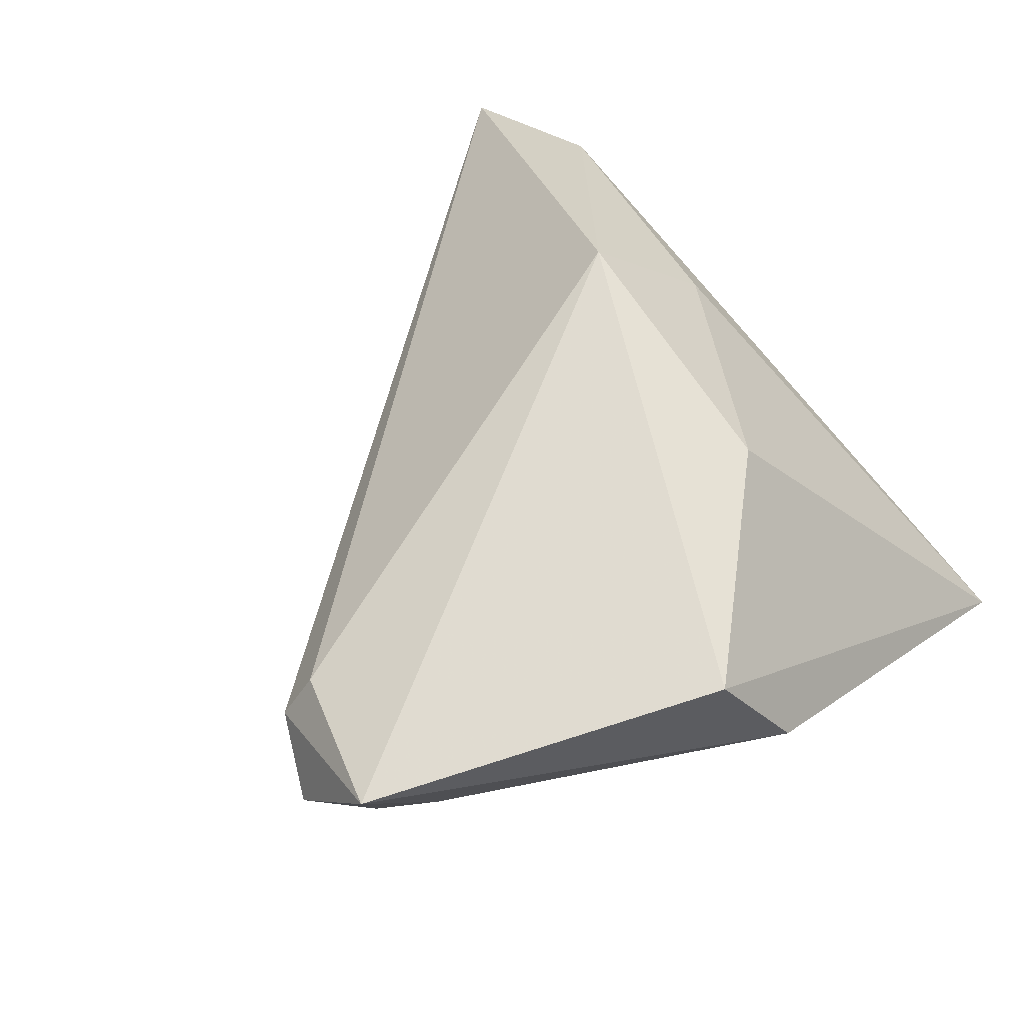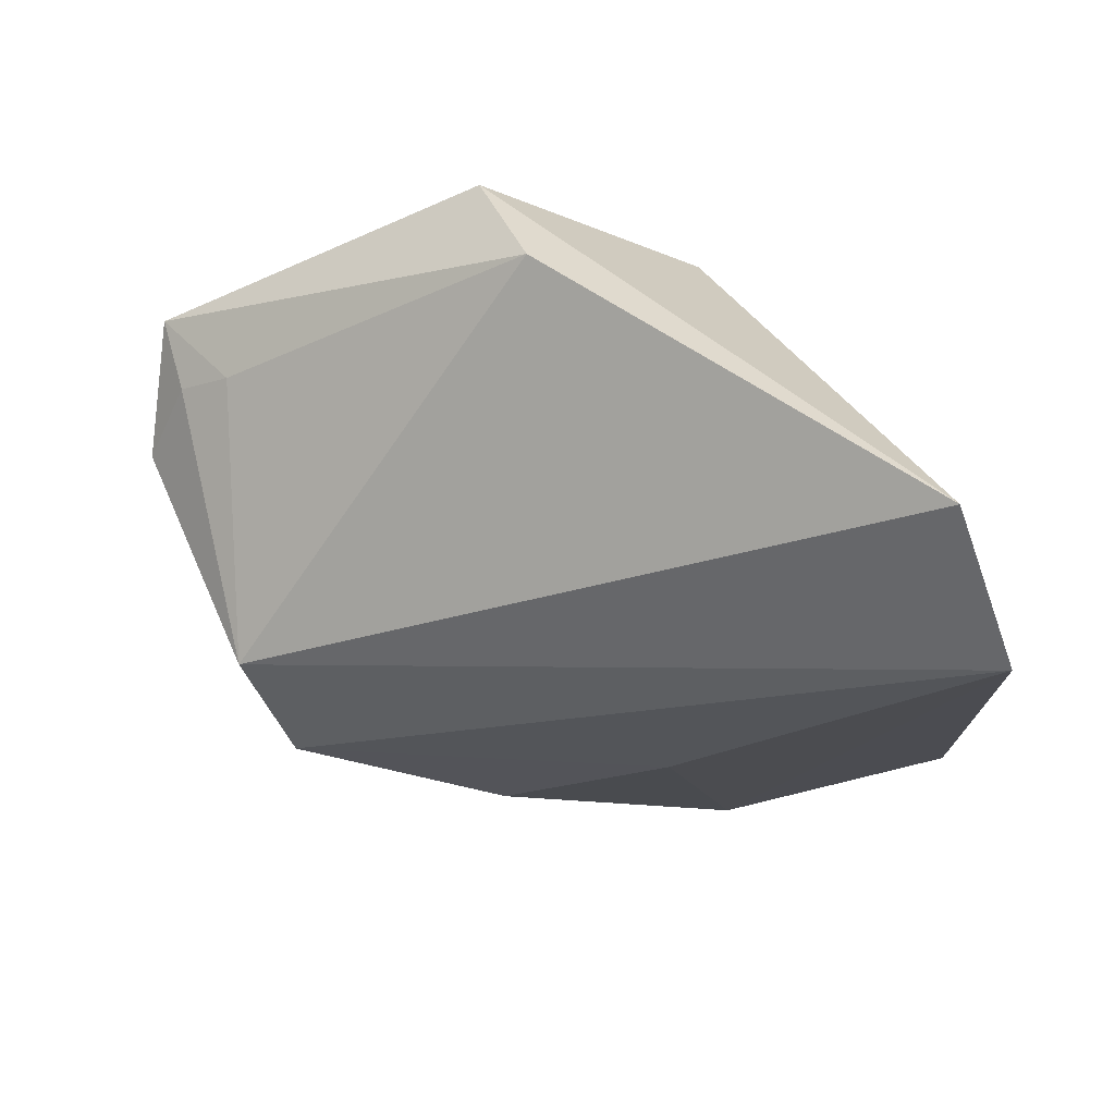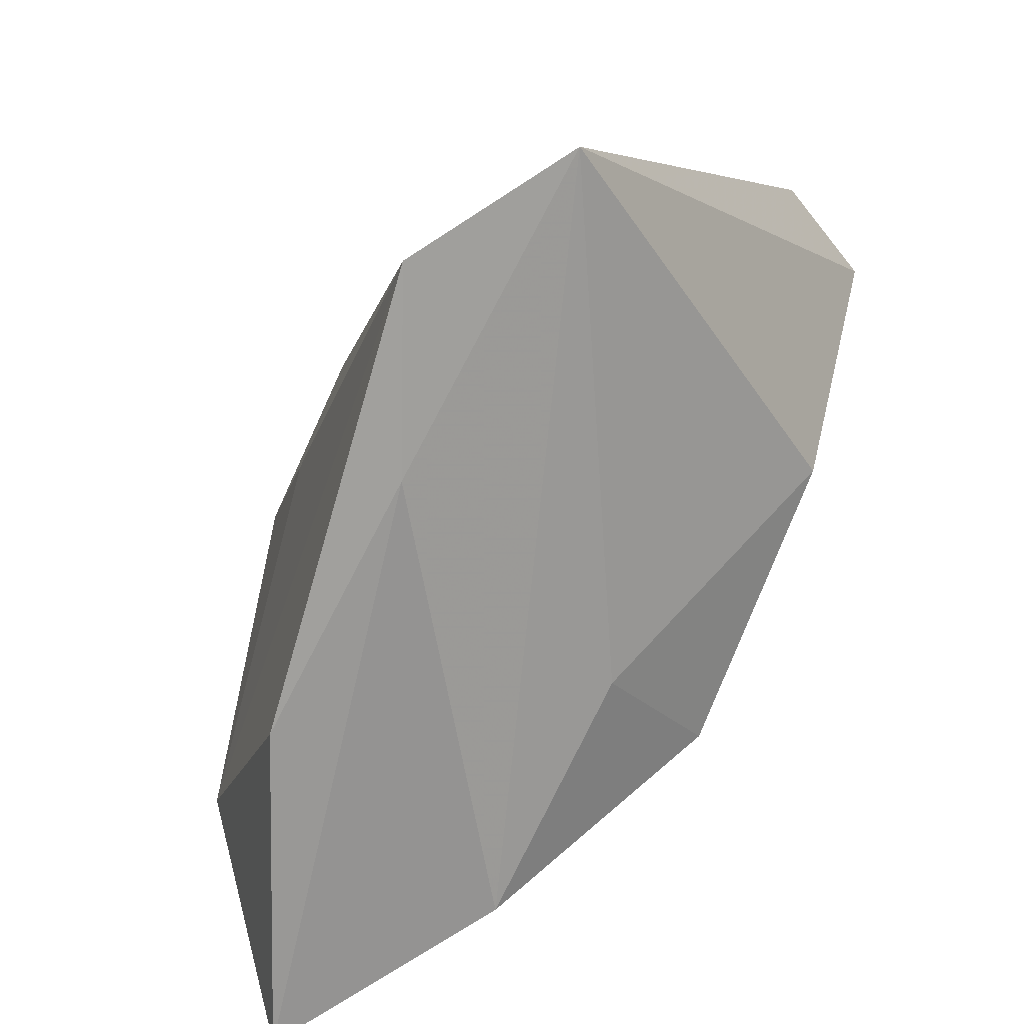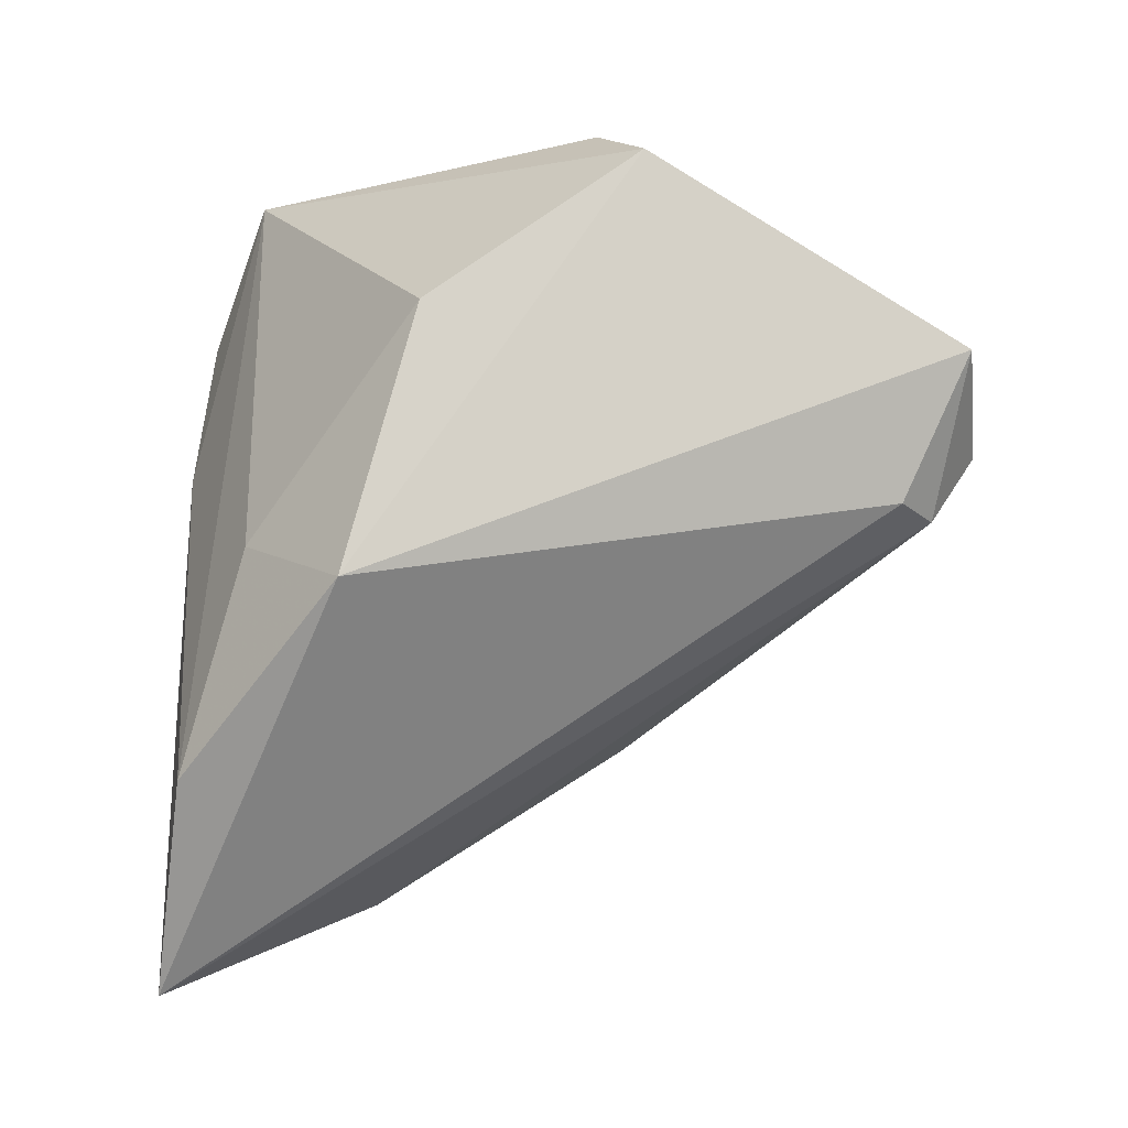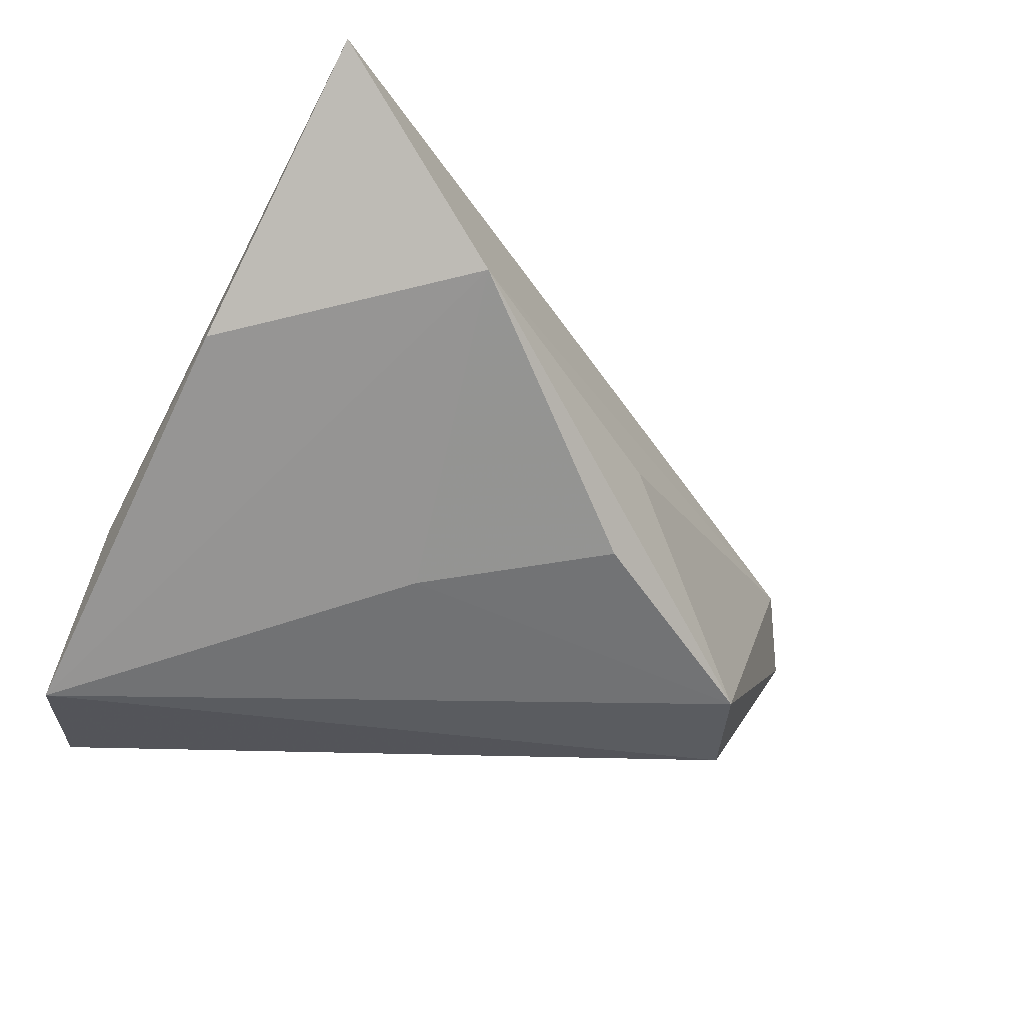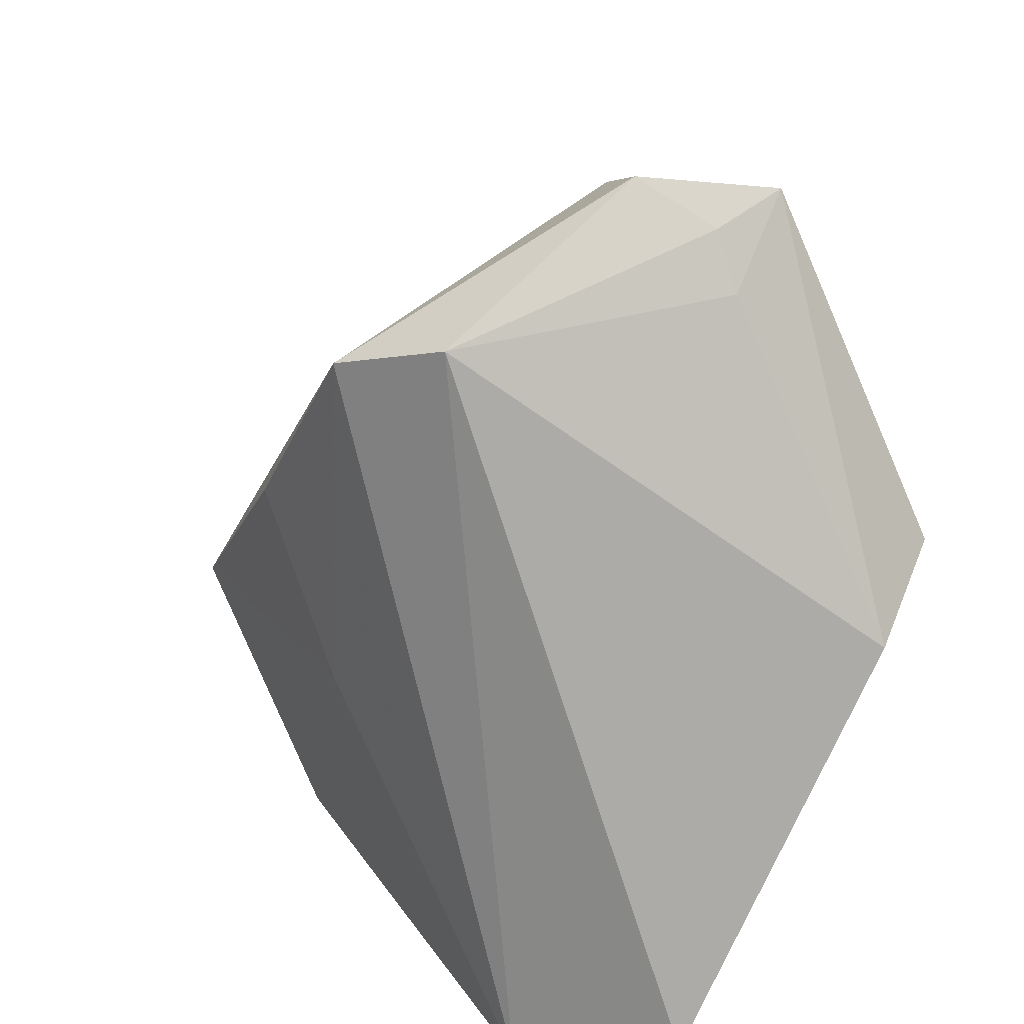
<metadata>
{"format":"obj","ext":"obj","renderer":"f3d","projection":"perspective","resolution":1024,"background":"white","views":[{"elev":64.5,"azim":-136.4,"up":"+Z"},{"elev":-22.1,"azim":-90.3,"up":"+Z"},{"elev":-69.7,"azim":-113.5,"up":"+Y"},{"elev":76.1,"azim":90.5,"up":"+Z"},{"elev":-58.4,"azim":62.9,"up":"+Z"},{"elev":36.6,"azim":-127.4,"up":"+Y"}]}
</metadata>
<code>
v 0.003026 0.04527 0.01763
v -0.008164 -0.03841 -0.01633
v -0.04094 0.01145 0.0156
v -0.004485 0.05454 0.009526
v 0.03356 -0.03402 0.0115
v 0.05575 -0.03761 -0.004513
v -0.01671 -0.007711 0.02757
v 0.02192 -0.03841 -0.01811
v -0.01693 0.04468 0.01342
v 0.01421 -0.01559 0.02757
v -0.02808 -0.03734 -0.02454
v 0.00647 -0.004619 -0.02404
v -0.03437 0.01655 0.02757
v -0.01259 0.0503 0.01414
v 0.00668 0.03785 -0.02185
v 0.007512 -0.02737 0.01348
v 0.02025 0.01423 -0.02345
v 0.00388 0.04916 0.01265
v -0.01322 0.05264 0.02237
v -0.0433 -0.03037 -0.013
v -0.005405 0.04323 -0.016
v 0.02573 0.01512 -0.01273
v 0.04377 -0.01405 -0.01839
f 20 13 3
f 6 10 5
f 7 13 20
f 7 10 13
f 13 10 19
f 19 3 13
f 4 15 21
f 20 3 21
f 21 11 20
f 15 11 21
f 15 22 23
f 20 11 2
f 2 5 20
f 6 5 2
f 16 5 10
f 10 7 16
f 20 5 16
f 16 7 20
f 1 10 6
f 1 19 10
f 3 19 9
f 9 21 3
f 8 23 6
f 11 23 8
f 6 2 8
f 8 2 11
f 15 23 17
f 4 19 18
f 19 1 18
f 18 15 4
f 18 22 15
f 18 1 6
f 6 23 18
f 18 23 22
f 14 9 19
f 21 9 14
f 14 19 4
f 4 21 14
f 12 23 11
f 12 17 23
f 12 11 15
f 15 17 12

</code>
